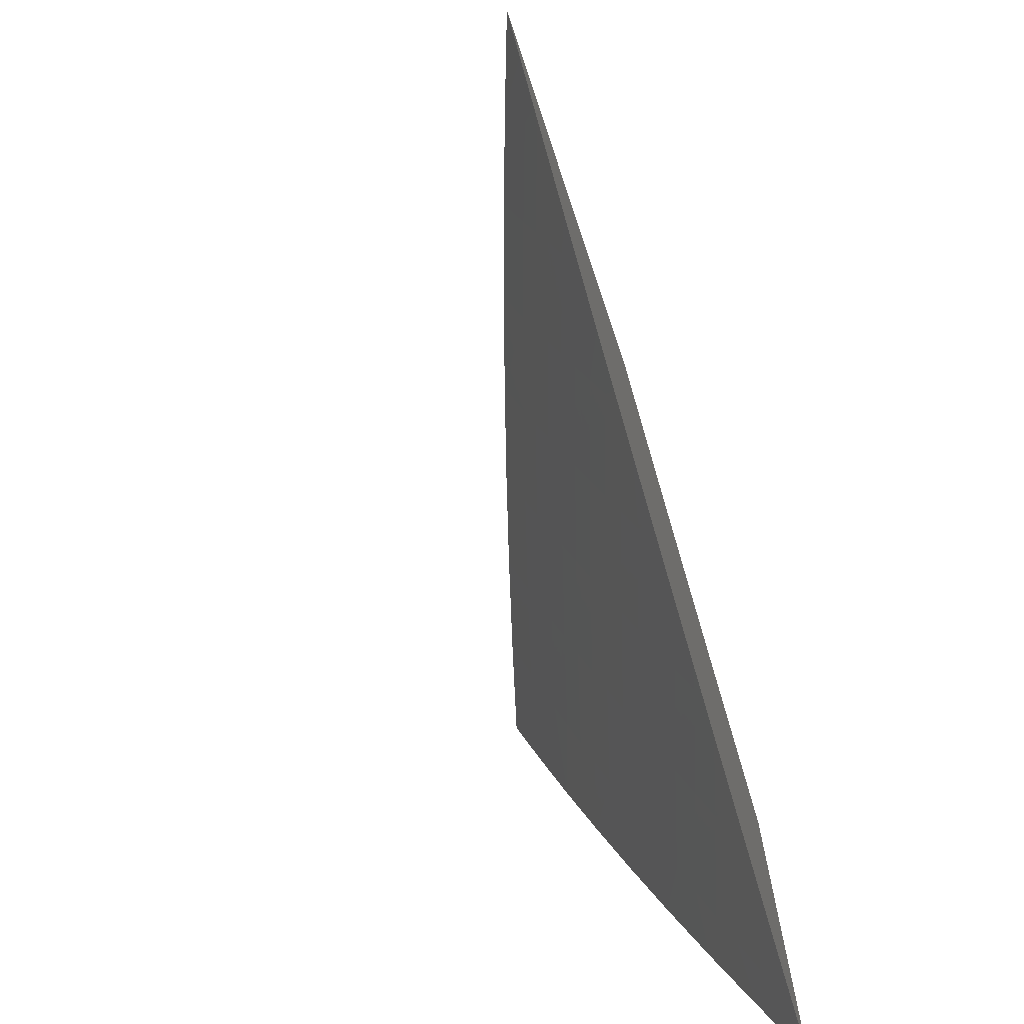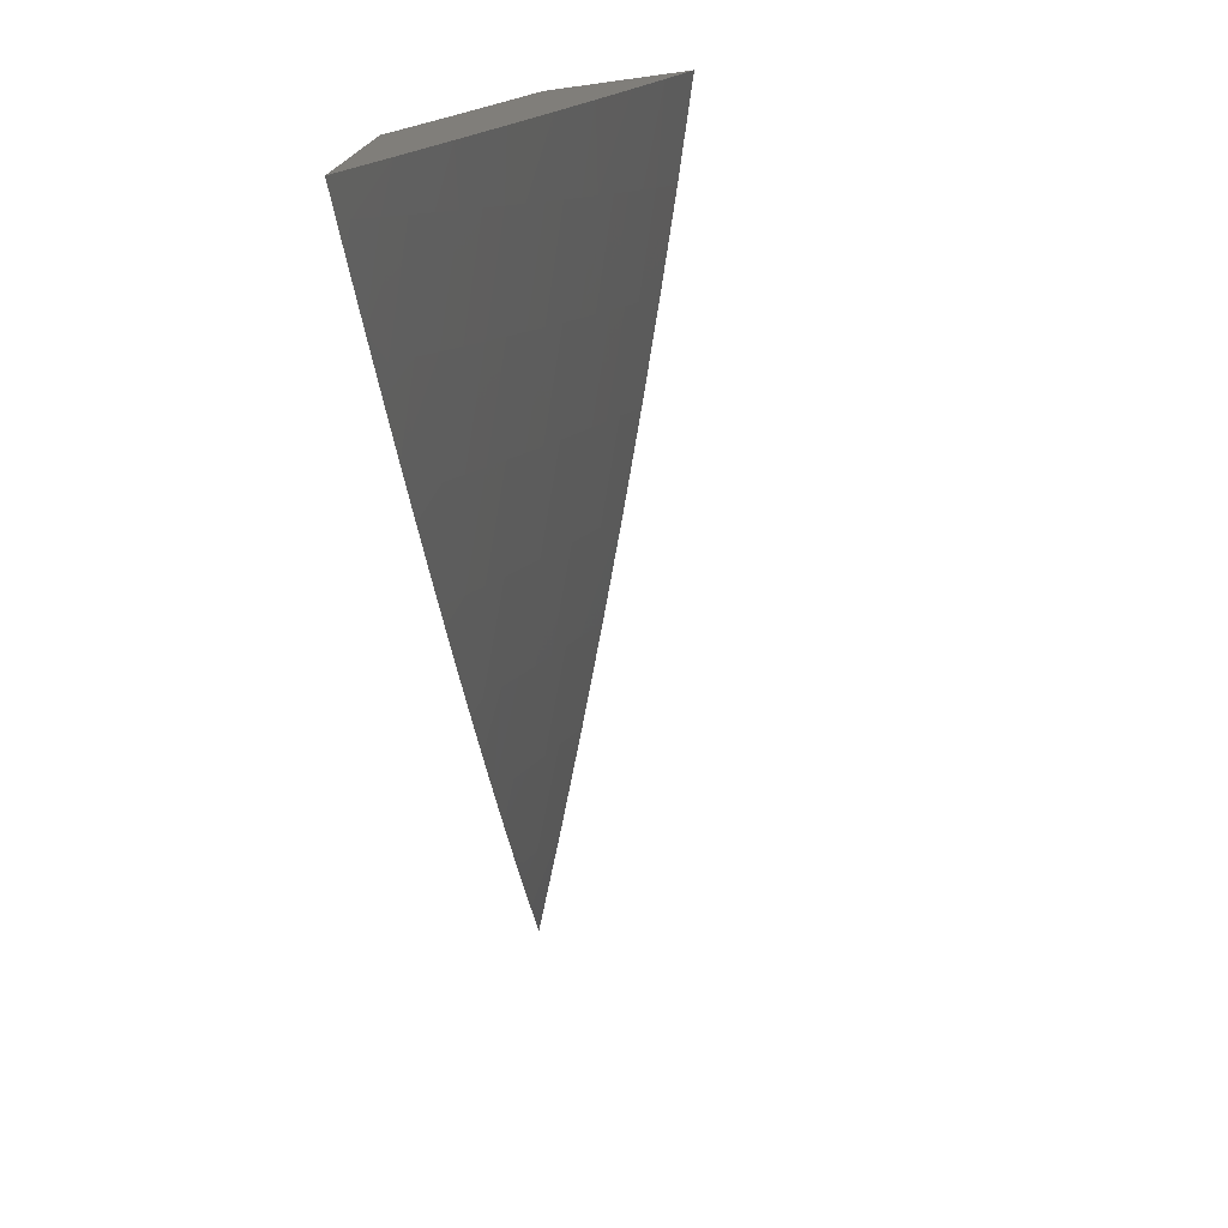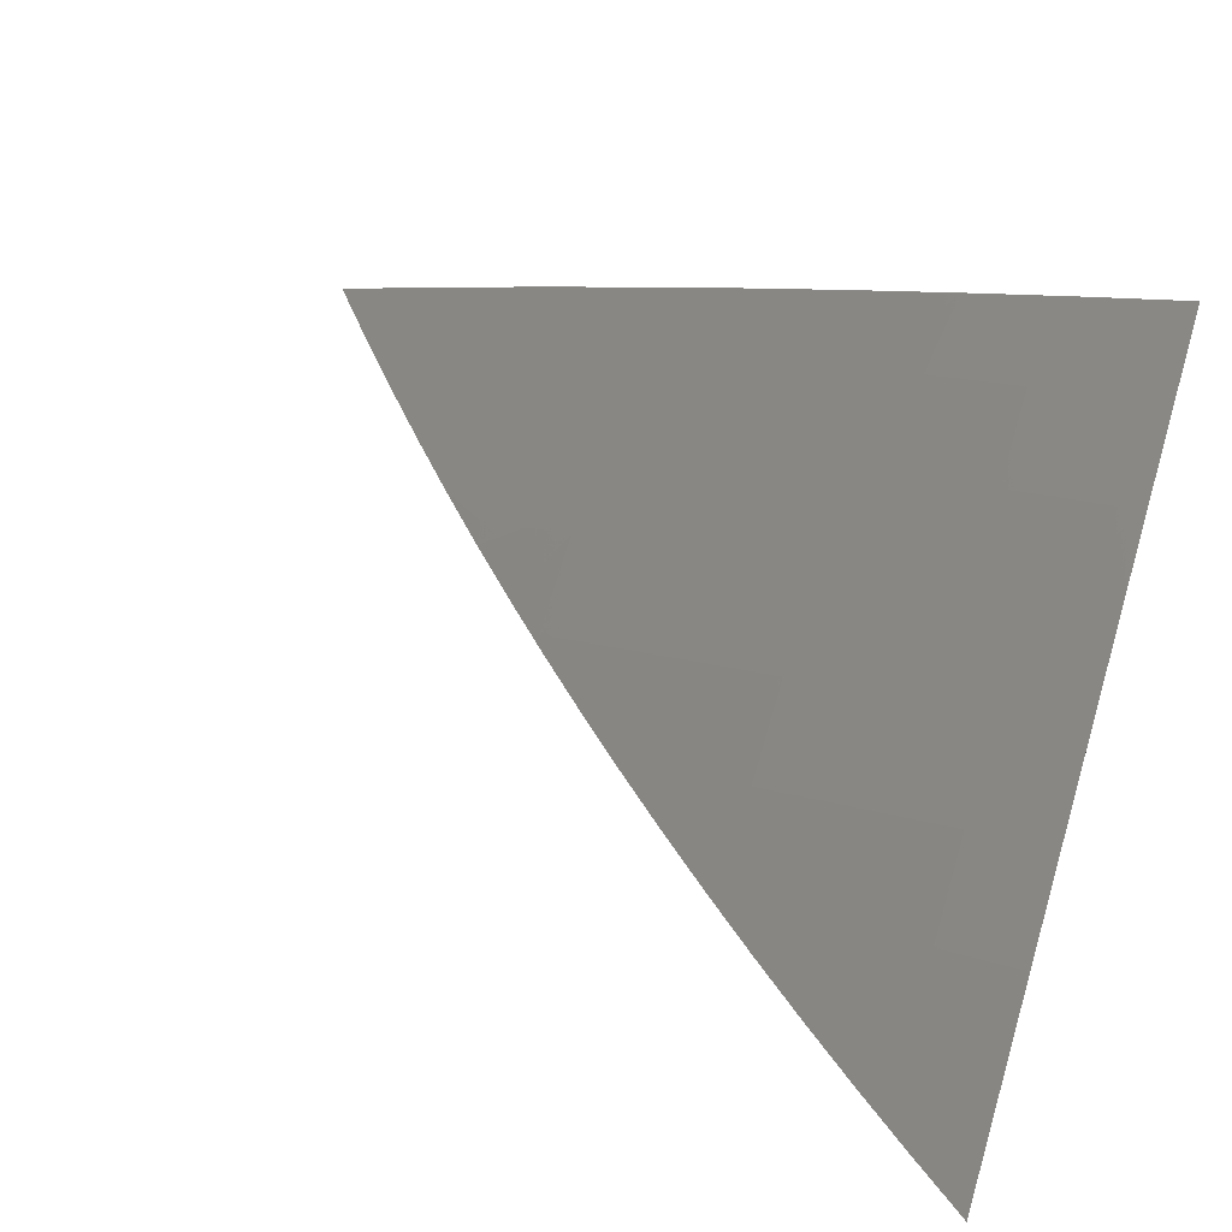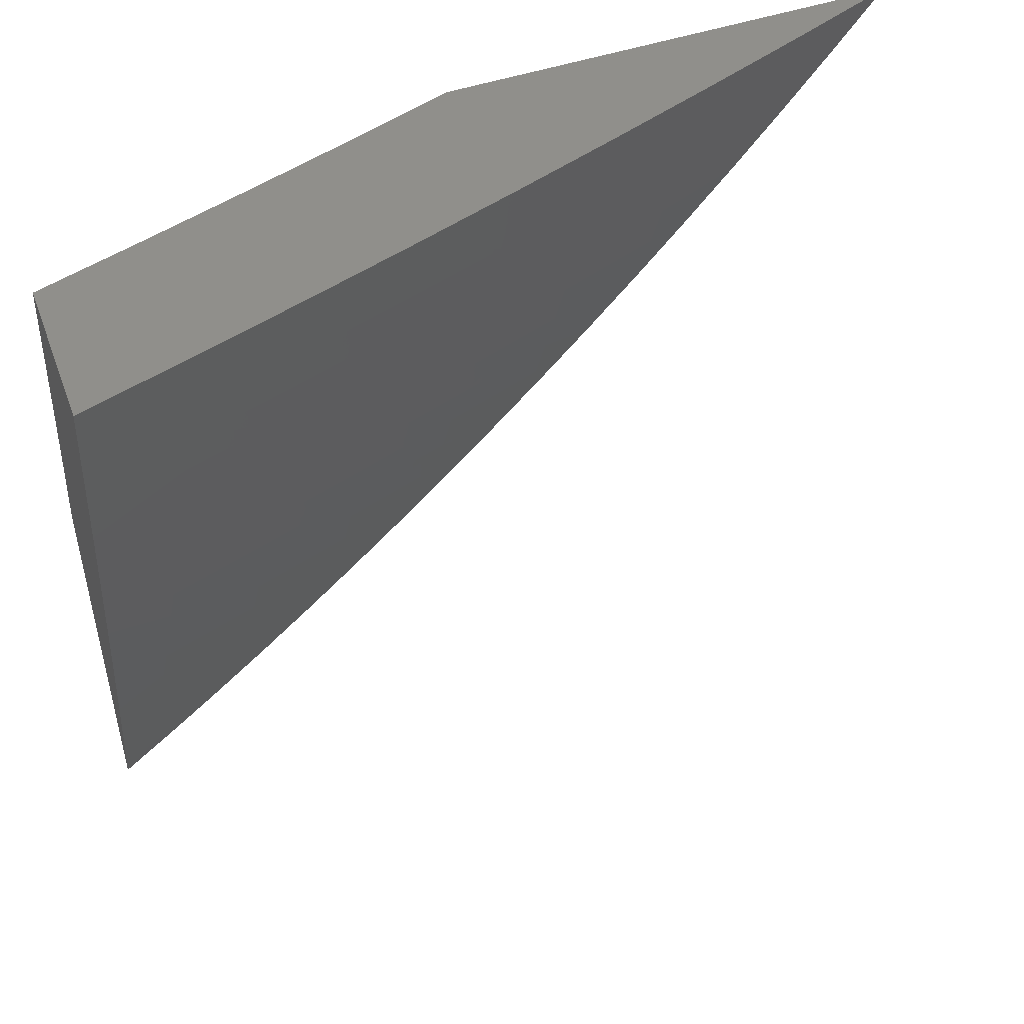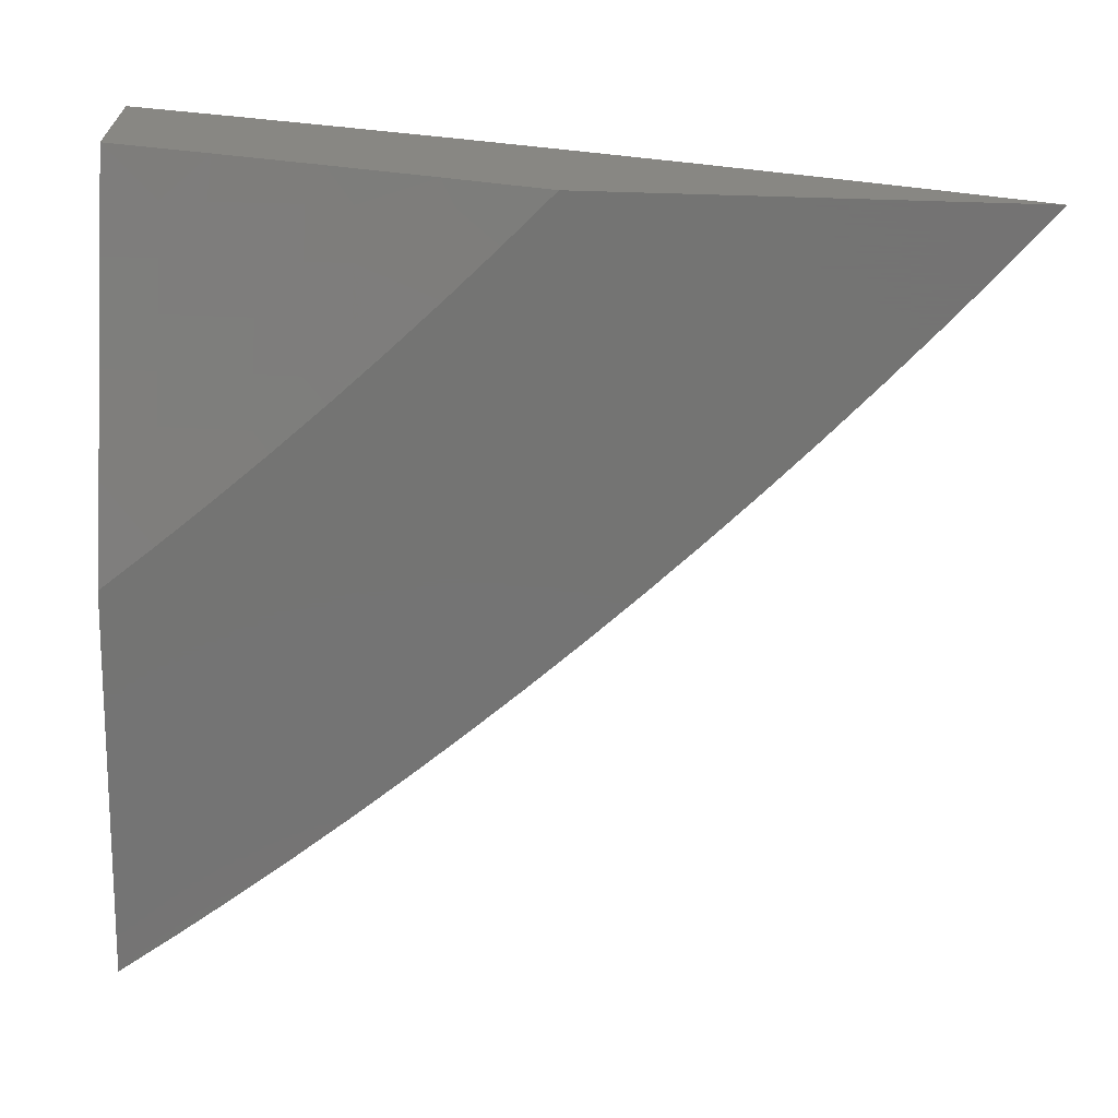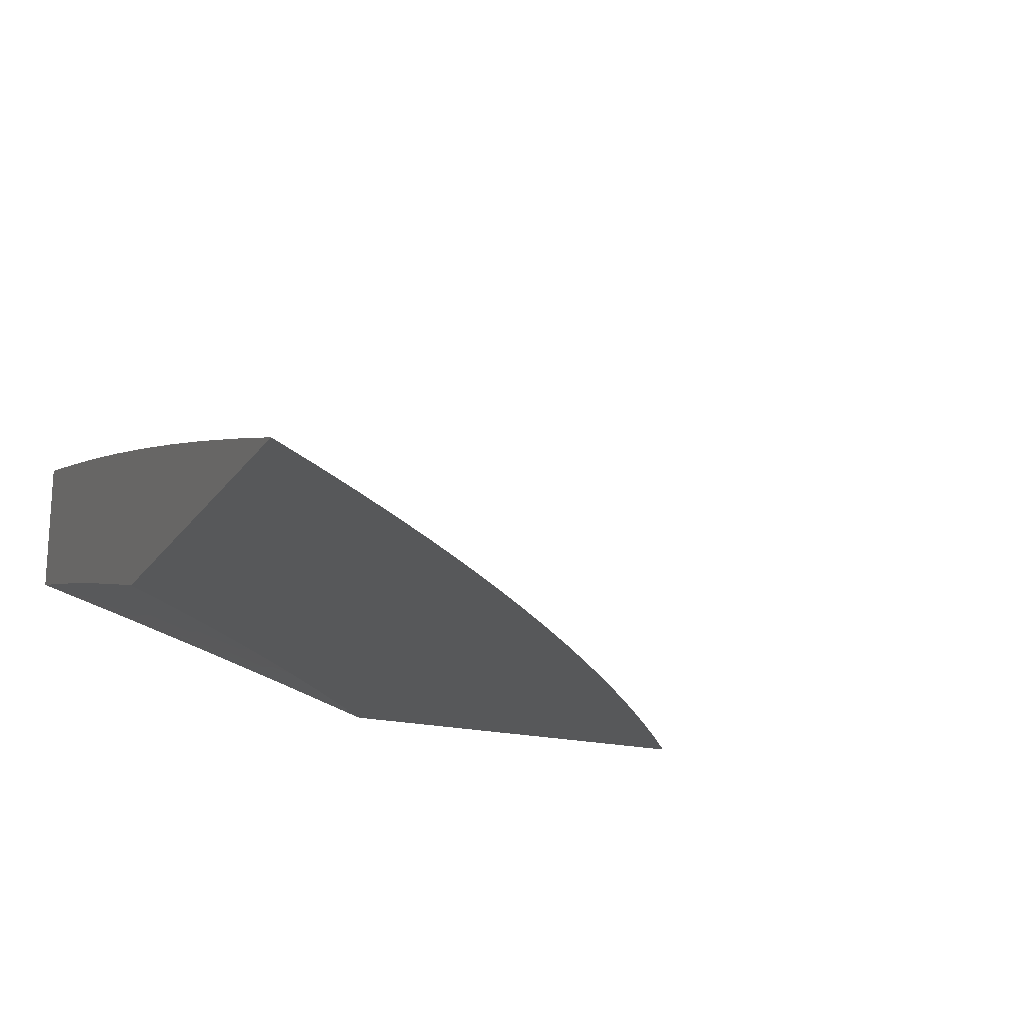
<metadata>
{"format":"stl","ext":"stl","renderer":"f3d","projection":"perspective","resolution":1024,"background":"white","views":[{"elev":-70.6,"azim":-71.4,"up":"+Z"},{"elev":-77.2,"azim":97.8,"up":"+Z"},{"elev":54.3,"azim":-72.5,"up":"+Y"},{"elev":50.2,"azim":160.1,"up":"+Z"},{"elev":-66.1,"azim":88.3,"up":"+Y"},{"elev":-19.3,"azim":155.9,"up":"+Y"}]}
</metadata>
<code>
# stl→obj: 141 verts, 278 faces
v -3.827 10 -3
v -3.725 10.04 -3
v -3.782 10 -3.06
v -3.717 10.02 -3.085
v -3.736 10 -3.12
v -3.712 10 -3.134
v -3.689 10 -3.179
v -3.609 10.04 -3.134
v -3.605 10.03 -3.184
v -3.502 10.06 -3.184
v -3.497 10.05 -3.233
v -3.395 10.08 -3.233
v -3.39 10.07 -3.282
v -3.288 10.1 -3.282
v -3.283 10.09 -3.332
v -3.181 10.12 -3.332
v -3.176 10.11 -3.381
v -3.078 10.15 -3.332
v -3.074 10.14 -3.381
v -3 10.17 -3.33
v -3 10.14 -3.439
v -3.622 10.07 -3
v -3.614 10.05 -3.085
v -3.519 10.11 -3
v -3.51 10.09 -3.085
v -3.506 10.08 -3.134
v -3.403 10.11 -3.134
v -3.399 10.1 -3.184
v -3.296 10.13 -3.184
v -3.292 10.12 -3.233
v -3.189 10.15 -3.233
v -3.185 10.13 -3.282
v -3.086 10.18 -3.233
v -3.082 10.16 -3.282
v -3 10.21 -3.22
v -3.416 10.14 -3
v -3.407 10.12 -3.085
v -3.3 10.14 -3.134
v -3.193 10.16 -3.184
v -3.09 10.19 -3.184
v -3.313 10.17 -3
v -3.304 10.15 -3.085
v -3.197 10.17 -3.134
v -3.094 10.2 -3.134
v -3 10.24 -3.11
v -3.209 10.21 -3
v -3.201 10.19 -3.085
v -3.098 10.22 -3.085
v -3.105 10.24 -3
v -3 10.27 -3
v -3 10.11 -3.548
v -3.066 10.11 -3.48
v -3.07 10.12 -3.43
v -3.172 10.09 -3.43
v -3.279 10.08 -3.381
v -3.386 10.06 -3.332
v -3.493 10.04 -3.282
v -3.6 10.02 -3.233
v -3.641 10 -3.237
v -3 10.07 -3.657
v -3.057 10.08 -3.578
v -3.061 10.1 -3.529
v -3.163 10.07 -3.529
v -3.168 10.08 -3.48
v -3.27 10.05 -3.48
v -3.274 10.06 -3.43
v -3.377 10.03 -3.43
v -3.381 10.04 -3.381
v -3.492 10 -3.407
v -3.484 10.01 -3.381
v -3.543 10 -3.351
v -3.488 10.02 -3.332
v -3.592 10 -3.294
v -3.596 10 -3.282
v -3 10.04 -3.765
v -3.043 10.04 -3.726
v -3.048 10.05 -3.677
v -3.053 10.07 -3.627
v -3.15 10.02 -3.677
v -3.154 10.04 -3.627
v -3.227 10 -3.675
v -3.256 10.01 -3.627
v -3.281 10 -3.623
v -3.261 10.02 -3.578
v -3.335 10 -3.57
v -3.265 10.04 -3.529
v -3.367 10 -3.529
v -3.372 10.02 -3.48
v -3.388 10 -3.516
v -3.441 10 -3.462
v -3 10 -3.873
v -3.034 10.01 -3.824
v -3.039 10.02 -3.775
v -3.115 10 -3.776
v -3.145 10.01 -3.726
v -3.171 10 -3.726
v -3.058 10 -3.825
v -3.159 10.05 -3.578
v -3 10.09 -3.107
v -3 10.12 -3
v -3.046 10.09 -3.057
v -3.101 10.09 -3
v -3.096 10.08 -3.057
v -3.146 10.06 -3.057
v -3.142 10.05 -3.103
v -3.192 10.04 -3.103
v -3.189 10.03 -3.149
v -3.238 10.01 -3.149
v -3.185 10.01 -3.195
v -3.207 10 -3.219
v -3.181 10 -3.241
v -3.156 10 -3.271
v -3.131 10.02 -3.241
v -3.105 10 -3.323
v -3.081 10.03 -3.241
v -3.074 10.01 -3.332
v -3.032 10.05 -3.241
v -3.024 10.02 -3.332
v -3 10.03 -3.319
v -3 10 -3.424
v -3.053 10 -3.374
v -3.201 10.06 -3
v -3.196 10.05 -3.057
v -3.242 10.02 -3.103
v -3.257 10 -3.165
v -3.246 10.03 -3.057
v -3.301 10.03 -3
v -3.296 10.02 -3.057
v -3.353 10 -3.056
v -3.305 10 -3.111
v -3.4 10 -3
v -3.292 10.01 -3.103
v -3 10.06 -3.213
v -3.035 10.06 -3.195
v -3.085 10.04 -3.195
v -3.135 10.03 -3.195
v -3.039 10.07 -3.149
v -3.042 10.08 -3.103
v -3.093 10.07 -3.103
v -3.089 10.06 -3.149
v -3.139 10.04 -3.149
f 1 2 3
f 3 2 4
f 3 4 5
f 5 4 6
f 5 6 7
f 7 6 8
f 7 8 9
f 9 8 10
f 9 10 11
f 11 10 12
f 11 12 13
f 13 12 14
f 13 14 15
f 15 14 16
f 15 16 17
f 17 16 18
f 17 18 19
f 19 18 20
f 19 20 21
f 2 22 4
f 4 22 23
f 4 23 6
f 6 23 8
f 22 24 23
f 23 24 25
f 23 25 26
f 26 25 27
f 26 27 28
f 28 27 29
f 28 29 30
f 30 29 31
f 30 31 32
f 32 31 33
f 32 33 34
f 34 33 35
f 34 35 20
f 24 36 25
f 25 36 37
f 25 37 27
f 27 37 38
f 27 38 29
f 29 38 39
f 29 39 31
f 31 39 40
f 31 40 33
f 33 40 35
f 36 41 37
f 37 41 42
f 37 42 38
f 38 42 43
f 38 43 39
f 39 43 44
f 39 44 40
f 40 44 45
f 40 45 35
f 41 46 42
f 42 46 47
f 42 47 43
f 43 47 48
f 43 48 44
f 44 48 45
f 46 49 47
f 47 49 48
f 49 50 48
f 48 50 45
f 51 52 21
f 21 52 53
f 21 53 19
f 19 53 54
f 19 54 17
f 17 54 55
f 17 55 15
f 15 55 56
f 15 56 13
f 13 56 57
f 13 57 11
f 11 57 58
f 11 58 9
f 9 58 59
f 9 59 7
f 60 61 51
f 51 61 62
f 51 62 52
f 52 62 63
f 52 63 64
f 64 63 65
f 64 65 66
f 66 65 67
f 66 67 68
f 68 67 69
f 68 69 70
f 70 69 71
f 70 71 72
f 72 71 73
f 72 73 57
f 57 73 74
f 57 74 58
f 58 74 59
f 75 76 60
f 60 76 77
f 60 77 78
f 78 77 79
f 78 79 80
f 80 79 81
f 80 81 82
f 82 81 83
f 82 83 84
f 84 83 85
f 84 85 86
f 86 85 87
f 86 87 88
f 88 87 89
f 88 89 90
f 91 92 75
f 75 92 93
f 75 93 76
f 76 93 94
f 76 94 95
f 95 94 96
f 95 96 79
f 79 96 81
f 91 97 92
f 92 97 93
f 97 94 93
f 85 89 87
f 88 90 67
f 67 90 69
f 73 59 74
f 10 8 26
f 26 8 23
f 12 10 28
f 28 10 26
f 68 70 72
f 68 72 56
f 56 72 57
f 14 12 30
f 30 12 28
f 66 68 55
f 55 68 56
f 86 88 65
f 65 88 67
f 16 14 32
f 32 14 30
f 64 66 54
f 54 66 55
f 65 63 86
f 86 63 98
f 86 98 84
f 84 98 80
f 84 80 82
f 18 16 34
f 34 16 32
f 52 64 53
f 53 64 54
f 63 62 98
f 98 62 61
f 98 61 80
f 80 61 78
f 76 95 77
f 77 95 79
f 61 60 78
f 34 20 18
f 99 100 101
f 101 100 102
f 101 102 103
f 103 102 104
f 103 104 105
f 105 104 106
f 105 106 107
f 107 106 108
f 107 108 109
f 109 108 110
f 109 110 111
f 111 110 112
f 111 112 113
f 113 112 114
f 113 114 115
f 115 114 116
f 115 116 117
f 117 116 118
f 117 118 119
f 119 118 120
f 120 118 121
f 121 118 116
f 121 116 114
f 102 122 104
f 104 122 123
f 104 123 106
f 106 123 124
f 106 124 108
f 108 124 125
f 108 125 110
f 123 122 126
f 126 122 127
f 126 127 128
f 128 127 129
f 128 129 130
f 127 131 129
f 128 130 132
f 132 130 125
f 132 125 124
f 119 133 117
f 117 133 134
f 117 134 115
f 115 134 135
f 115 135 113
f 113 135 136
f 113 136 111
f 111 136 109
f 134 133 137
f 137 133 99
f 137 99 138
f 138 99 101
f 138 101 139
f 139 101 103
f 139 103 105
f 135 134 137
f 137 138 140
f 140 138 139
f 140 139 141
f 141 139 105
f 141 105 107
f 141 136 140
f 140 136 135
f 140 135 137
f 107 109 141
f 141 109 136
f 132 124 126
f 126 124 123
f 128 132 126
f 91 75 120
f 120 75 60
f 120 60 119
f 119 60 51
f 119 51 133
f 133 51 21
f 133 21 99
f 99 21 20
f 99 20 100
f 100 20 35
f 100 35 45
f 45 50 100
f 50 49 100
f 100 49 46
f 100 46 41
f 100 41 102
f 102 41 36
f 102 36 122
f 122 36 24
f 122 24 127
f 127 24 22
f 127 22 131
f 131 22 2
f 131 2 1
f 1 3 131
f 131 3 5
f 131 5 7
f 7 59 131
f 131 59 129
f 129 59 73
f 129 73 130
f 130 73 71
f 130 71 125
f 125 71 69
f 125 69 90
f 125 90 110
f 110 90 89
f 110 89 112
f 112 89 85
f 112 85 114
f 114 85 83
f 114 83 121
f 121 83 81
f 121 81 120
f 120 81 96
f 120 96 94
f 94 97 120
f 120 97 91

</code>
